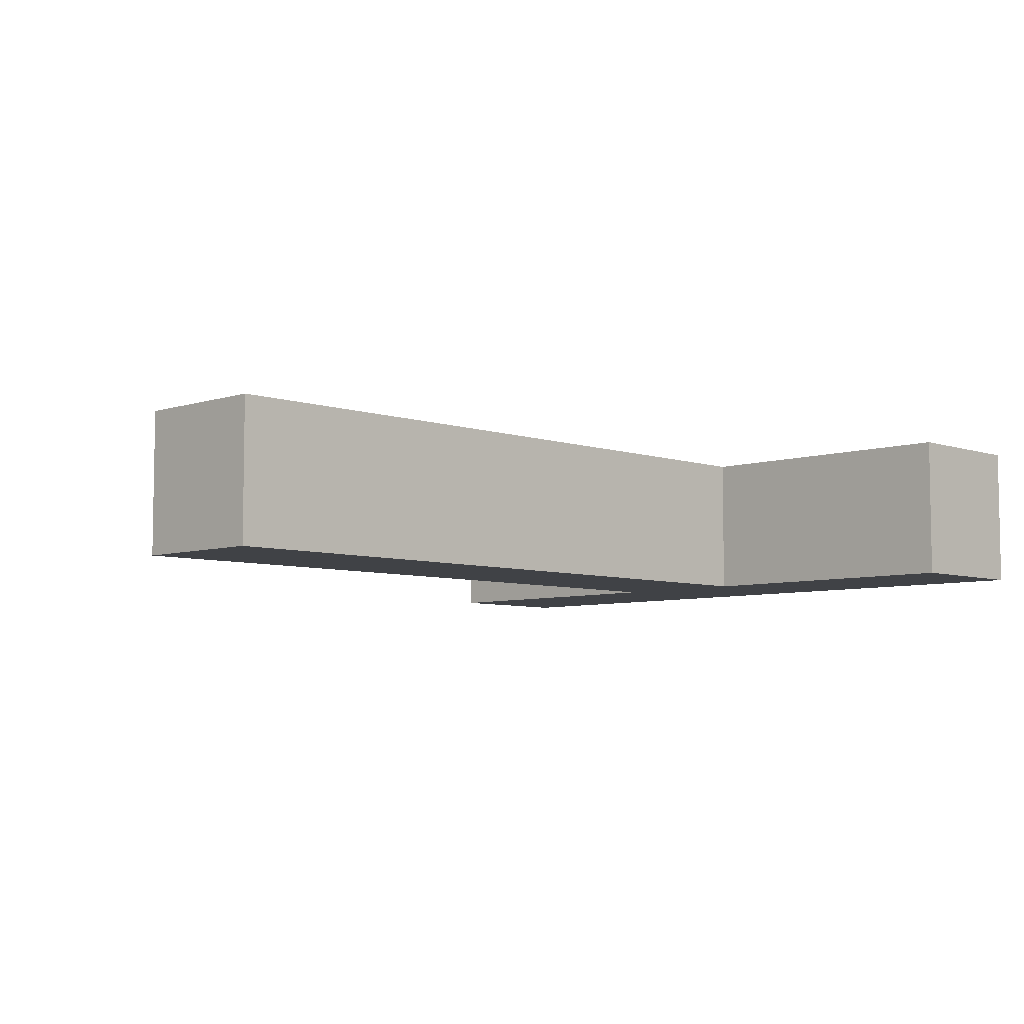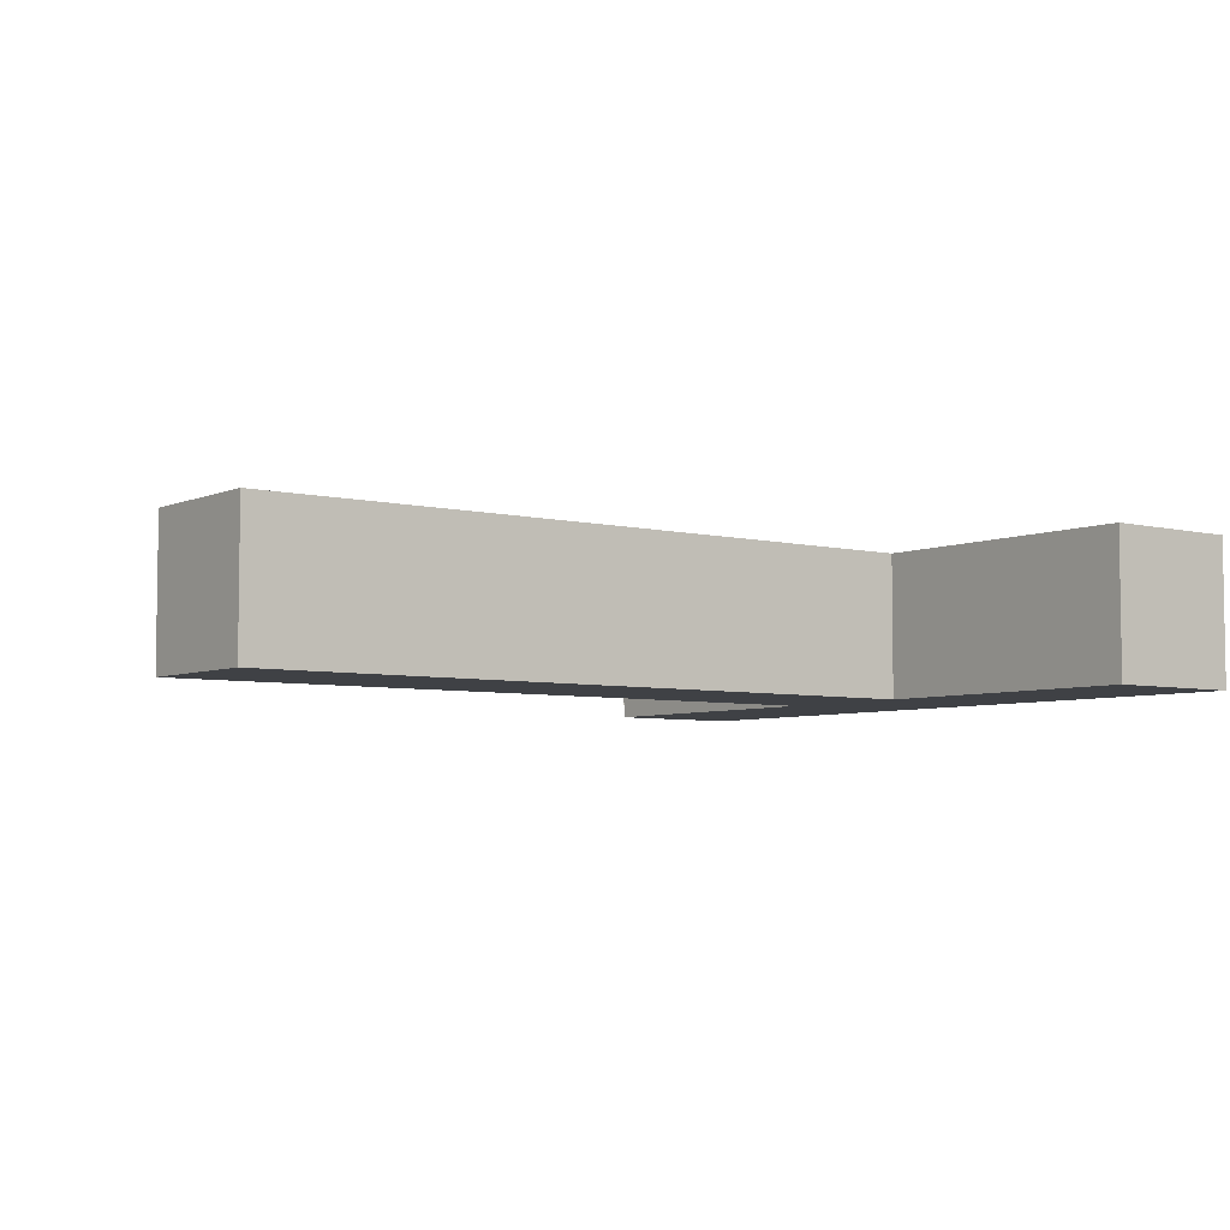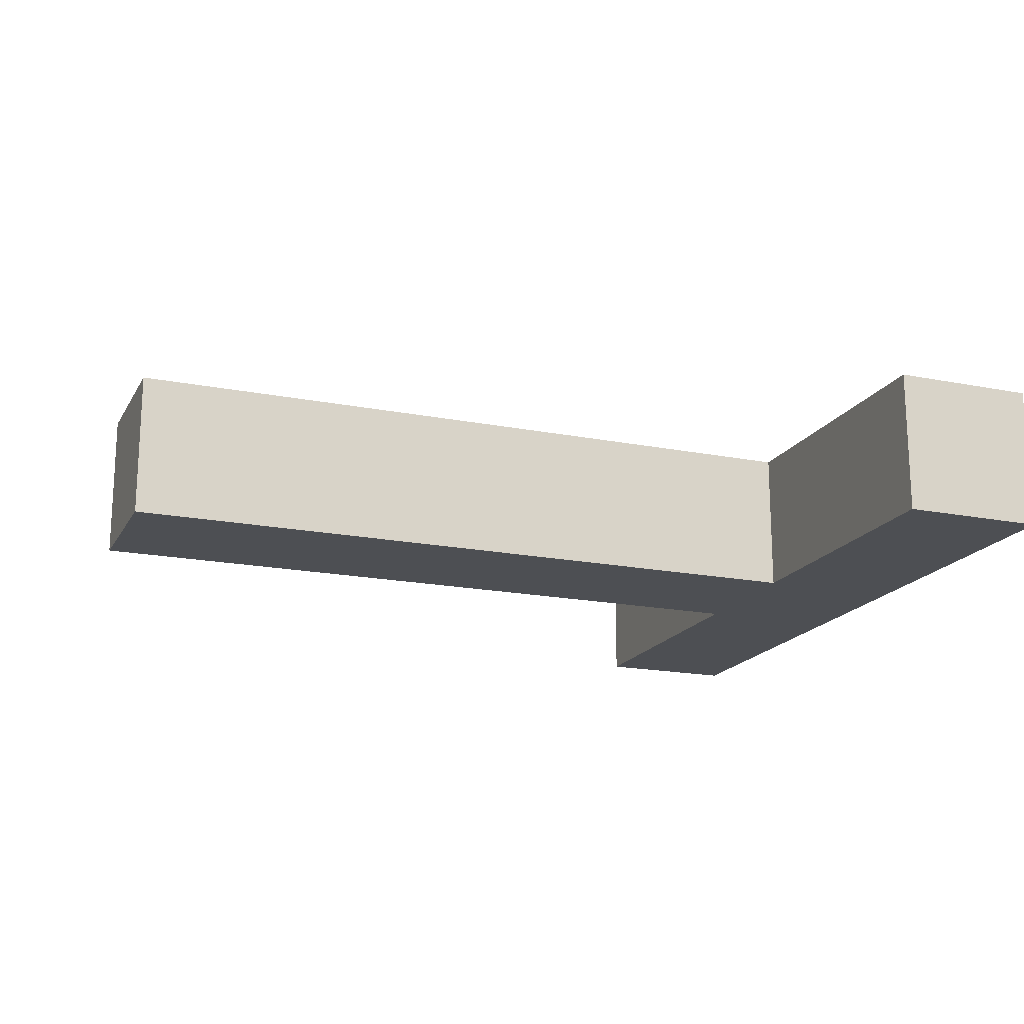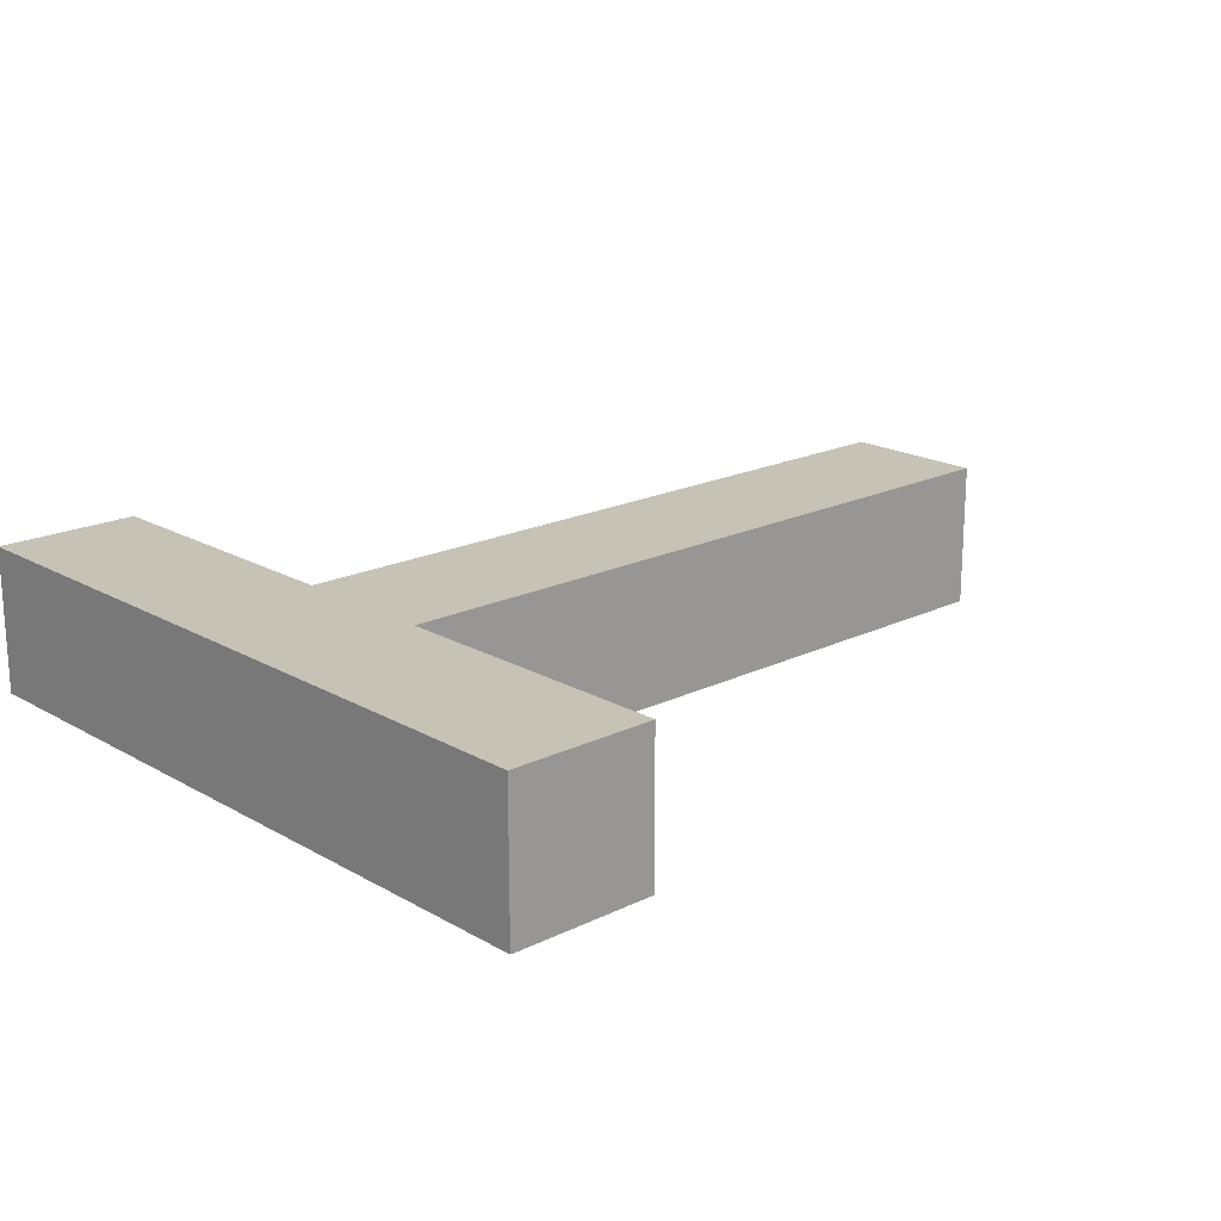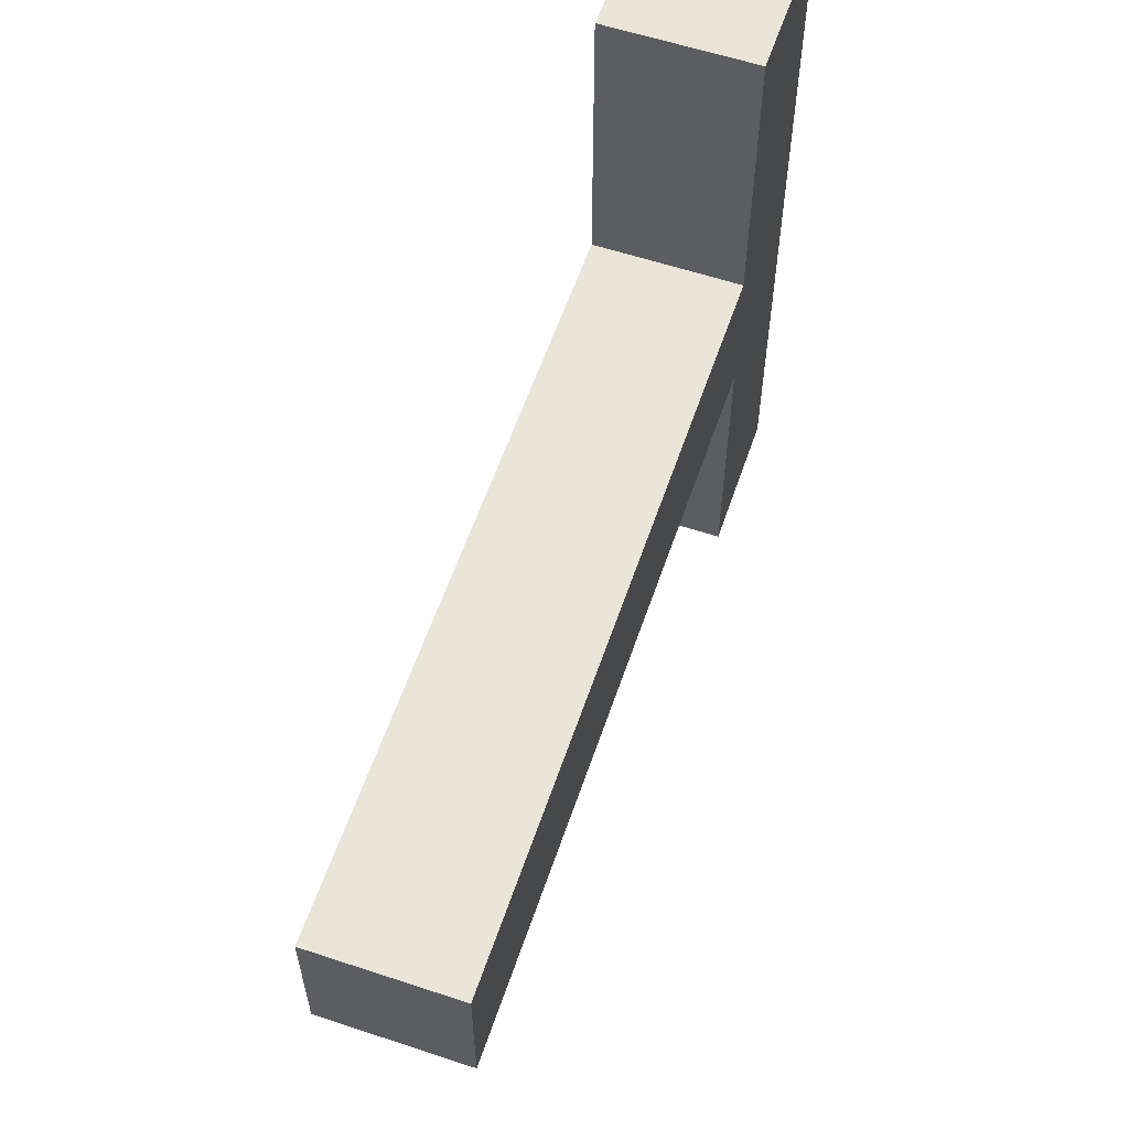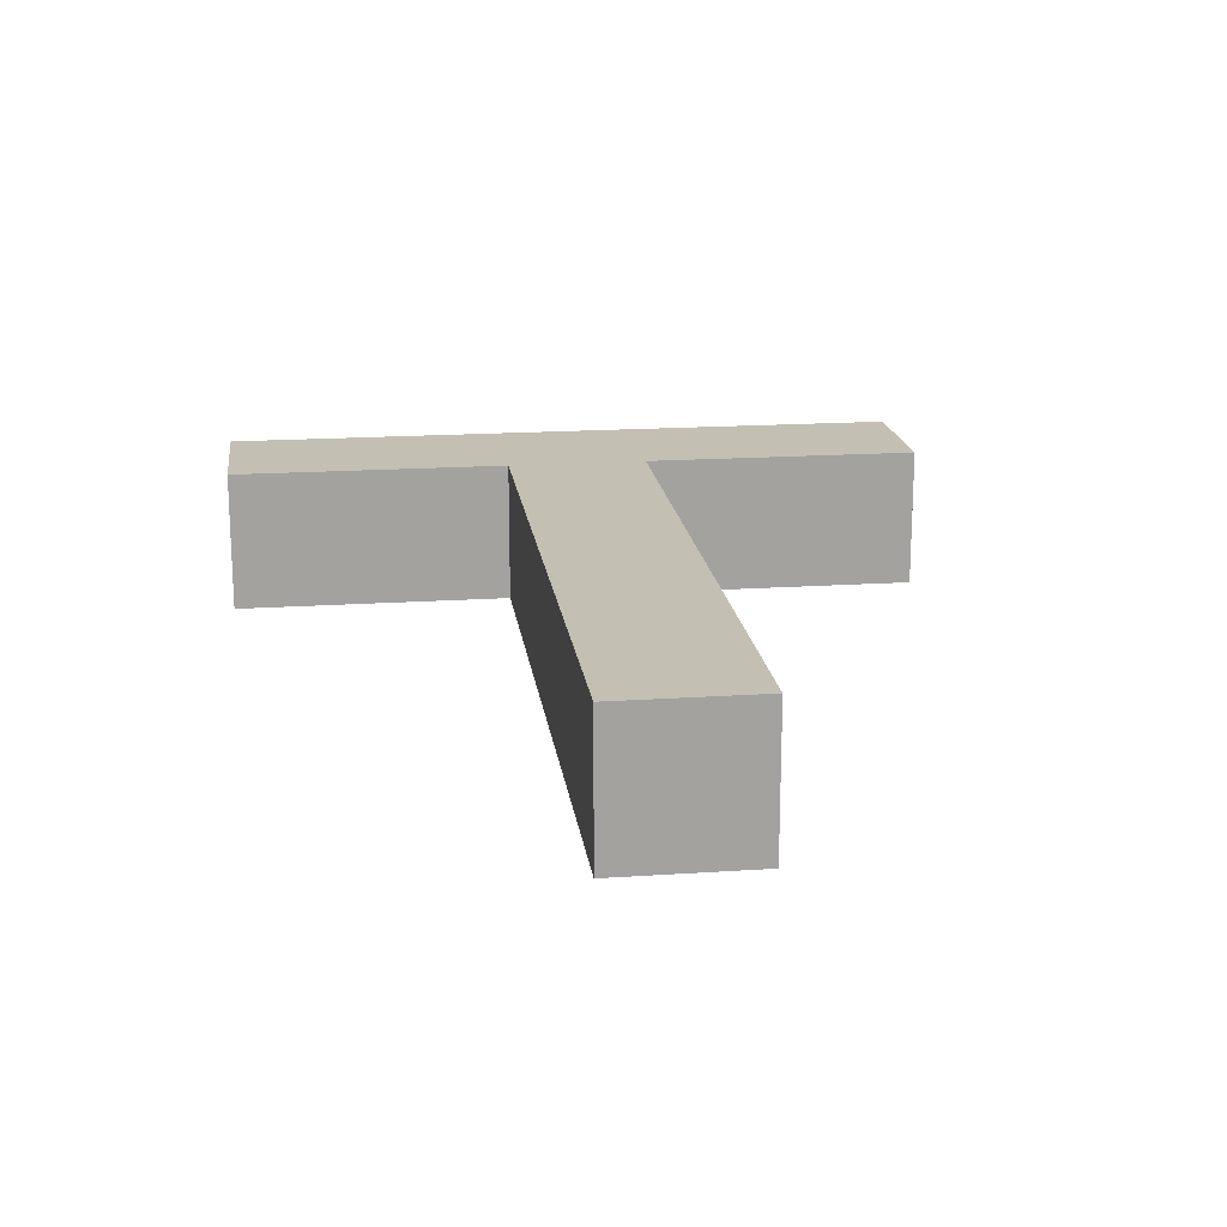
<metadata>
{"format":"obj","ext":"obj","renderer":"f3d","projection":"perspective","resolution":1024,"background":"white","views":[{"elev":-6.4,"azim":-45.5,"up":"+Y"},{"elev":-5.4,"azim":-37.4,"up":"+Y"},{"elev":-18.0,"azim":-21.2,"up":"+Y"},{"elev":18.9,"azim":137.2,"up":"+Y"},{"elev":59.1,"azim":-71.2,"up":"+Z"},{"elev":17.9,"azim":-97.5,"up":"+Y"}]}
</metadata>
<code>
o test
g test
v 0 0 0
v 1 0 0
v 1 1 0
v 0 1 0
v 1 0 0
v 1 0 1
v 1 1 1
v 1 1 0
v 0 0 0
v 0 0 1
v 0 1 1
v 0 1 0
v 0 1 0
v 1 1 0
v 1 1 1
v 0 1 1
v 0 0 0
v 1 0 0
v 1 0 1
v 0 0 1
v 1 0 1
v 1 0 2
v 1 1 2
v 1 1 1
v 0 0 1
v 0 0 2
v 0 1 2
v 0 1 1
v 0 1 1
v 1 1 1
v 1 1 2
v 0 1 2
v 0 0 1
v 1 0 1
v 1 0 2
v 0 0 2
v 1 0 2
v 1 0 3
v 1 1 3
v 1 1 2
v 0 1 2
v 1 1 2
v 1 1 3
v 0 1 3
v 0 0 2
v 1 0 2
v 1 0 3
v 0 0 3
v 1 0 3
v 1 0 4
v 1 1 4
v 1 1 3
v 0 0 3
v 0 0 4
v 0 1 4
v 0 1 3
v 0 1 3
v 1 1 3
v 1 1 4
v 0 1 4
v 0 0 3
v 1 0 3
v 1 0 4
v 0 0 4
v 0 0 5
v 1 0 5
v 1 1 5
v 0 1 5
v 1 0 4
v 1 0 5
v 1 1 5
v 1 1 4
v 0 0 4
v 0 0 5
v 0 1 5
v 0 1 4
v 0 1 4
v 1 1 4
v 1 1 5
v 0 1 5
v 0 0 4
v 1 0 4
v 1 0 5
v 0 0 5
v -5 0 3
v -4 0 3
v -4 1 3
v -5 1 3
v -5 0 2
v -4 0 2
v -4 1 2
v -5 1 2
v -5 0 2
v -5 0 3
v -5 1 3
v -5 1 2
v -5 1 2
v -4 1 2
v -4 1 3
v -5 1 3
v -5 0 2
v -4 0 2
v -4 0 3
v -5 0 3
v -4 0 3
v -3 0 3
v -3 1 3
v -4 1 3
v -4 0 2
v -3 0 2
v -3 1 2
v -4 1 2
v -4 1 2
v -3 1 2
v -3 1 3
v -4 1 3
v -4 0 2
v -3 0 2
v -3 0 3
v -4 0 3
v -3 0 3
v -2 0 3
v -2 1 3
v -3 1 3
v -3 0 2
v -2 0 2
v -2 1 2
v -3 1 2
v -3 1 2
v -2 1 2
v -2 1 3
v -3 1 3
v -3 0 2
v -2 0 2
v -2 0 3
v -3 0 3
v -2 0 3
v -1 0 3
v -1 1 3
v -2 1 3
v -2 0 2
v -1 0 2
v -1 1 2
v -2 1 2
v -2 1 2
v -1 1 2
v -1 1 3
v -2 1 3
v -2 0 2
v -1 0 2
v -1 0 3
v -2 0 3
v -1 0 3
v 0 0 3
v 0 1 3
v -1 1 3
v -1 0 2
v 0 0 2
v 0 1 2
v -1 1 2
v -1 1 2
v 0 1 2
v 0 1 3
v -1 1 3
v -1 0 2
v 0 0 2
v 0 0 3
v -1 0 3
f 3 2 1
f 3 1 4
f 8 6 5
f 7 6 8
f 12 9 10
f 11 12 10
f 13 15 14
f 13 16 15
f 17 18 19
f 17 19 20
f 24 22 21
f 23 22 24
f 28 25 26
f 27 28 26
f 29 31 30
f 29 32 31
f 33 34 35
f 33 35 36
f 40 38 37
f 39 38 40
f 41 43 42
f 41 44 43
f 45 46 47
f 45 47 48
f 52 50 49
f 51 50 52
f 56 53 54
f 55 56 54
f 57 59 58
f 57 60 59
f 61 62 63
f 61 63 64
f 67 65 66
f 67 68 65
f 72 70 69
f 71 70 72
f 76 73 74
f 75 76 74
f 77 79 78
f 77 80 79
f 81 82 83
f 81 83 84
f 87 85 86
f 87 88 85
f 91 90 89
f 91 89 92
f 96 93 94
f 95 96 94
f 97 99 98
f 97 100 99
f 101 102 103
f 101 103 104
f 107 105 106
f 107 108 105
f 111 110 109
f 111 109 112
f 113 115 114
f 113 116 115
f 117 118 119
f 117 119 120
f 123 121 122
f 123 124 121
f 127 126 125
f 127 125 128
f 129 131 130
f 129 132 131
f 133 134 135
f 133 135 136
f 139 137 138
f 139 140 137
f 143 142 141
f 143 141 144
f 145 147 146
f 145 148 147
f 149 150 151
f 149 151 152
f 155 153 154
f 155 156 153
f 159 158 157
f 159 157 160
f 161 163 162
f 161 164 163
f 165 166 167
f 165 167 168

</code>
